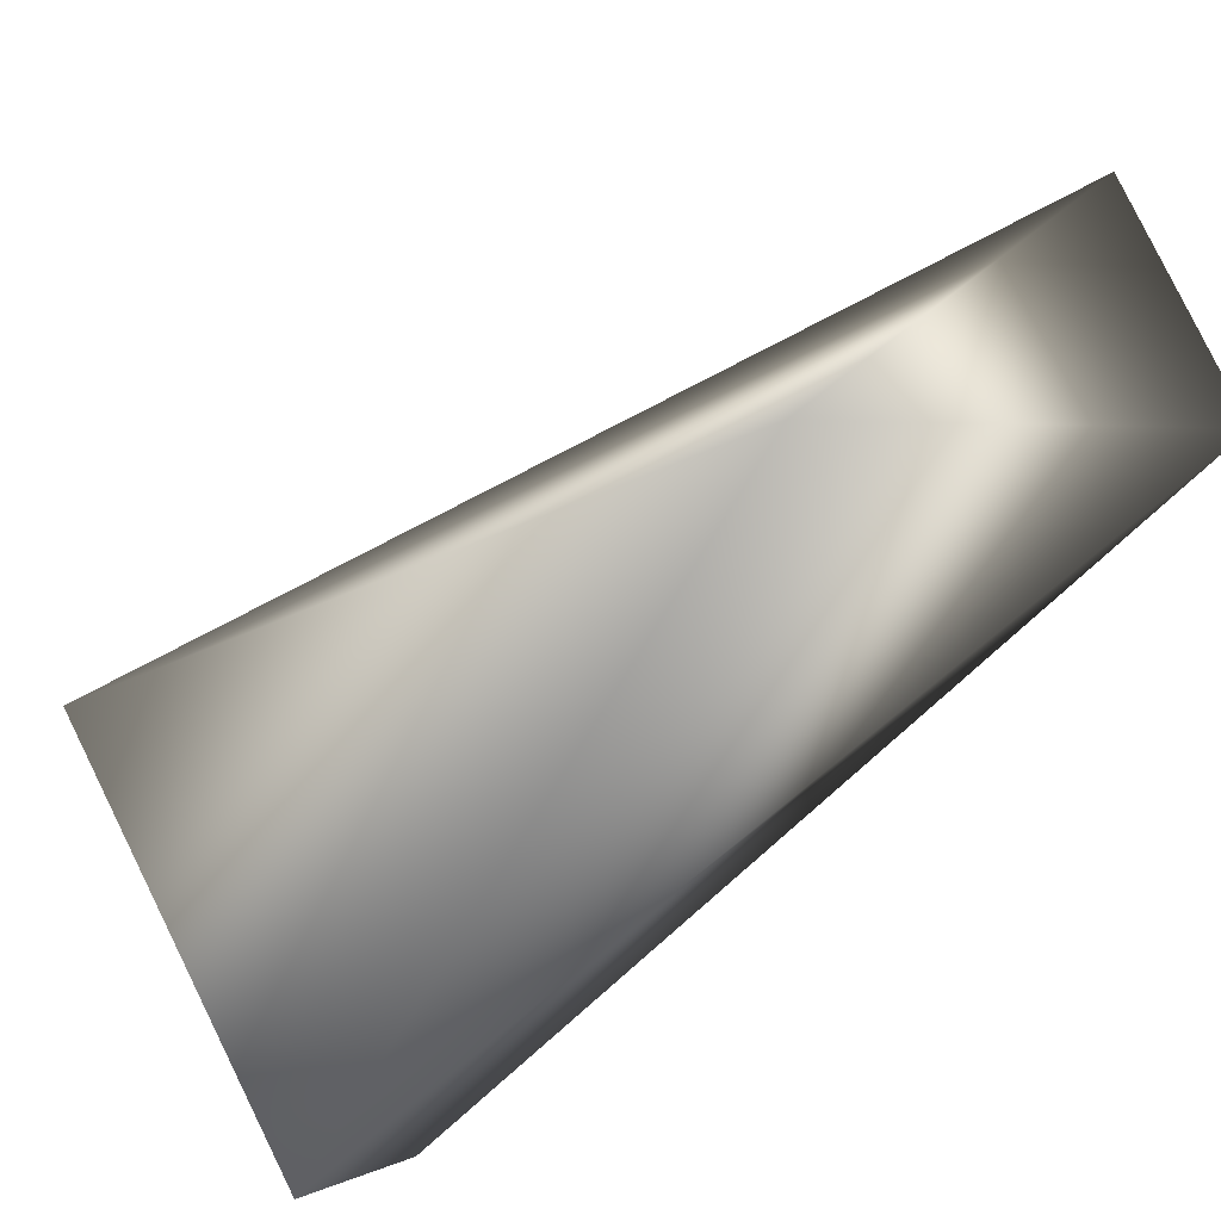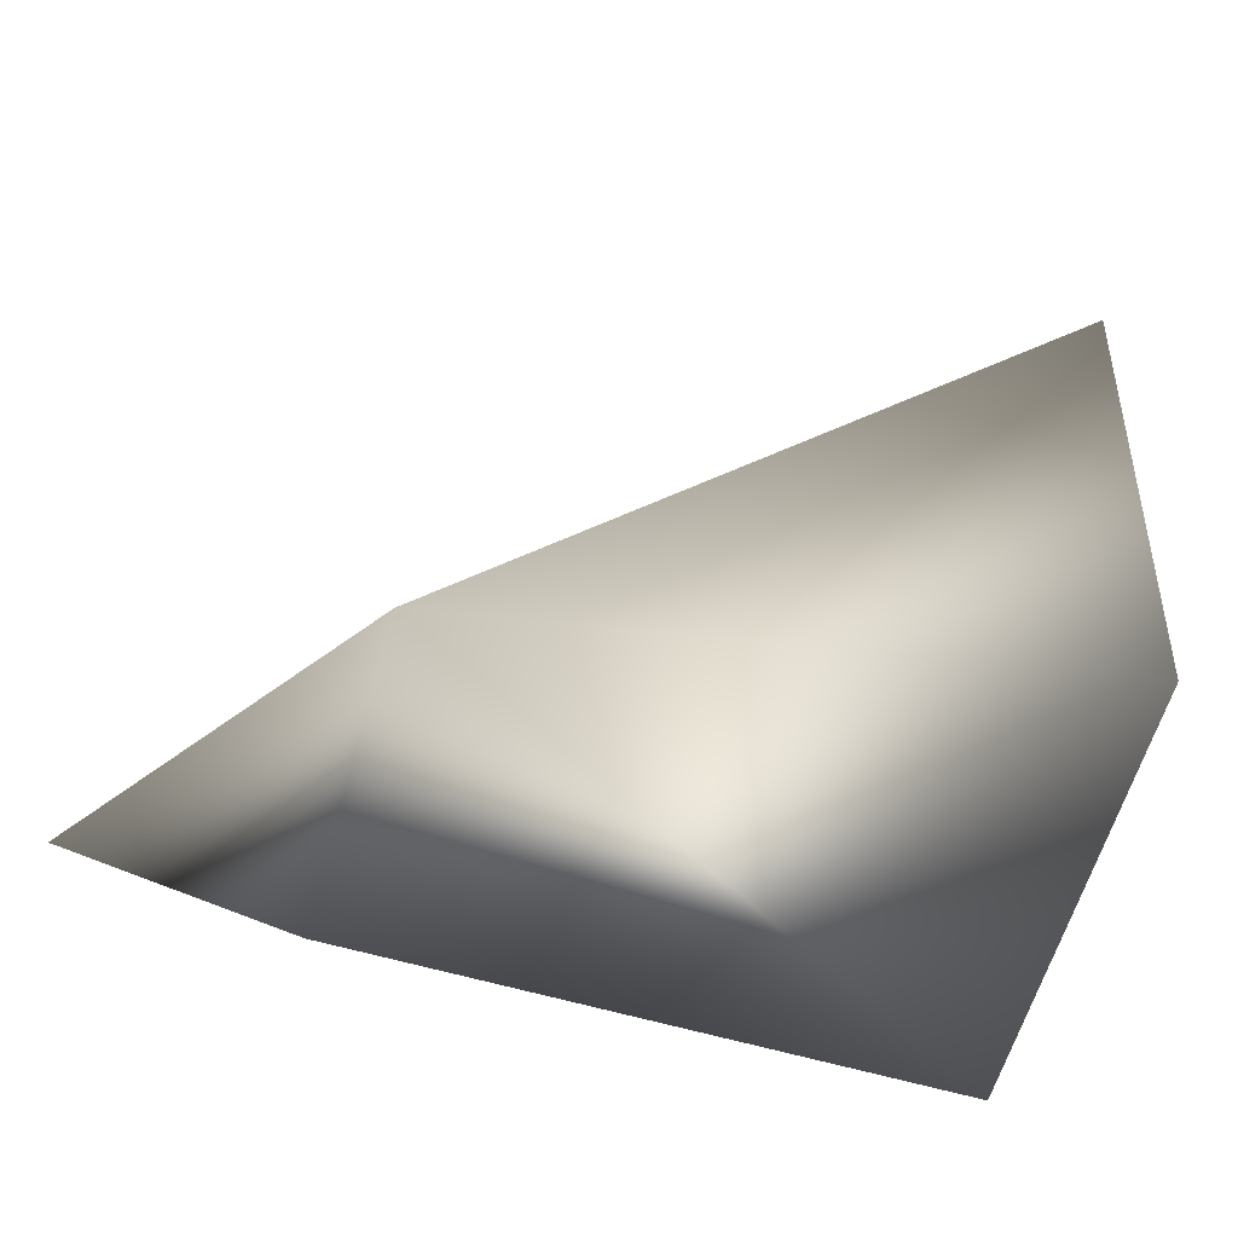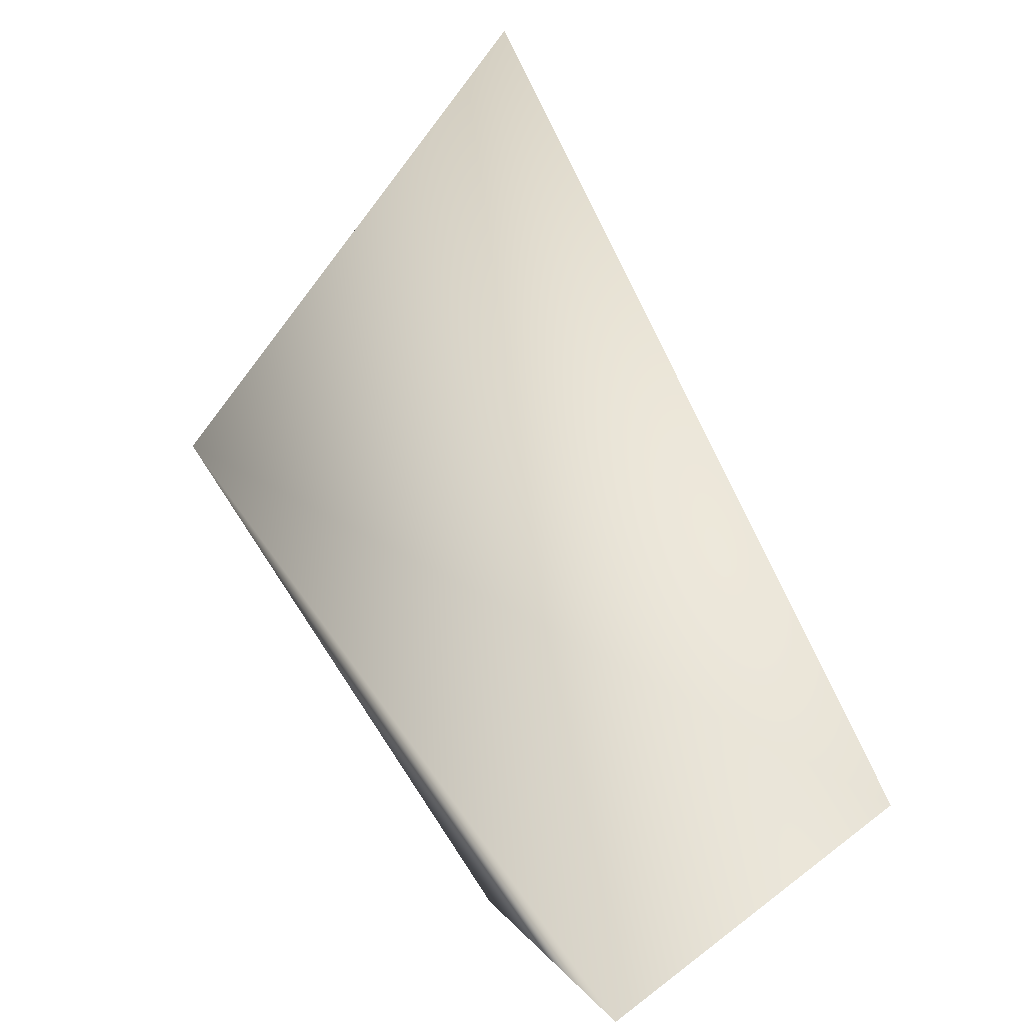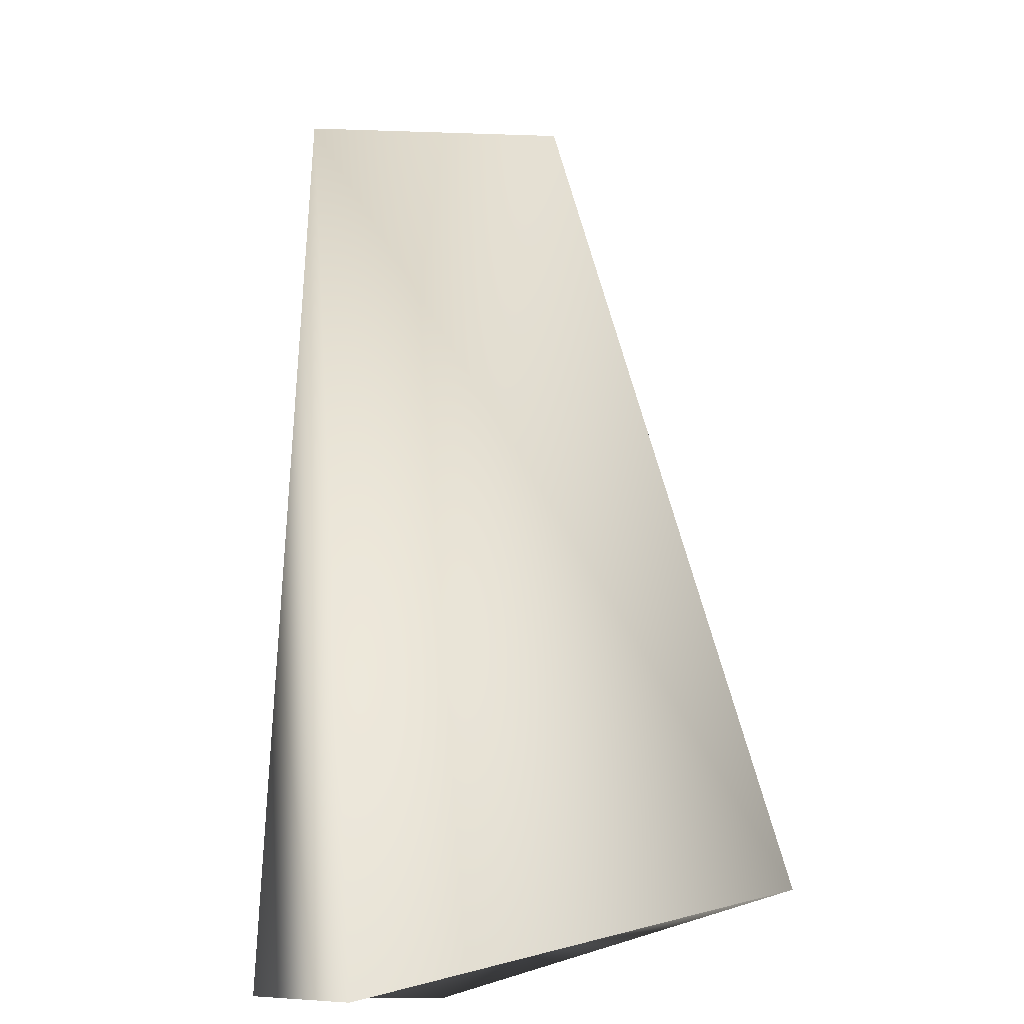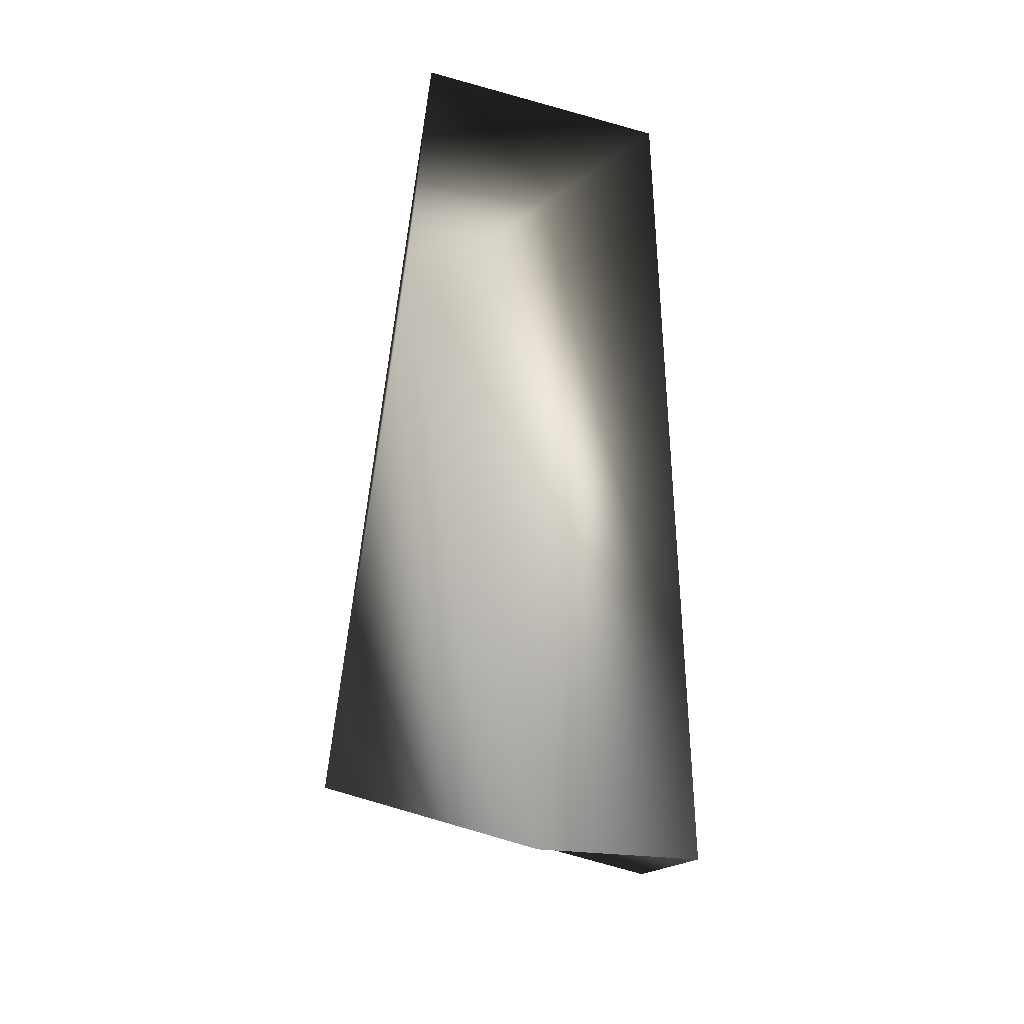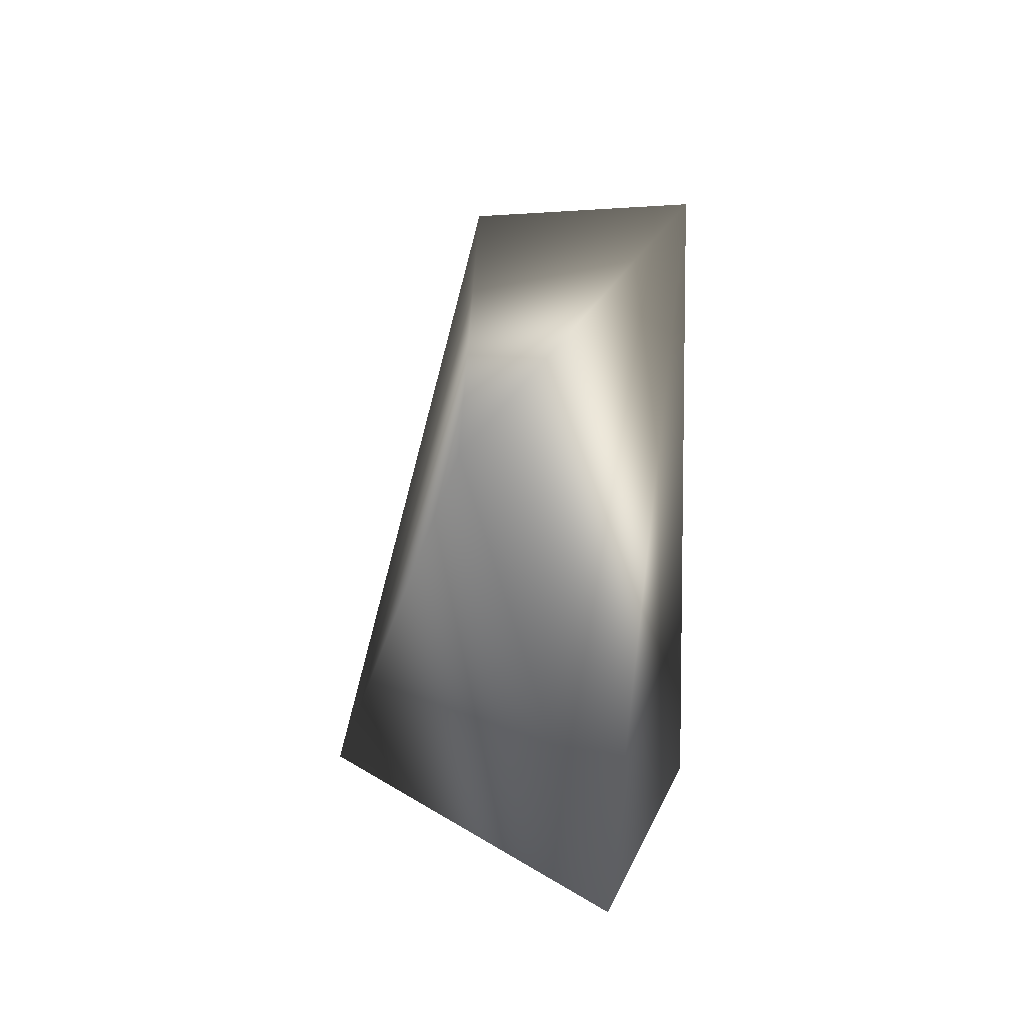
<metadata>
{"format":"obj","ext":"obj","renderer":"f3d","projection":"perspective","resolution":1024,"background":"white","views":[{"elev":-70.1,"azim":132.9,"up":"+Z"},{"elev":-13.0,"azim":-141.9,"up":"+Z"},{"elev":20.6,"azim":164.3,"up":"+Z"},{"elev":69.2,"azim":-1.8,"up":"+Z"},{"elev":-1.3,"azim":-171.3,"up":"+Y"},{"elev":32.1,"azim":173.5,"up":"+Y"}]}
</metadata>
<code>
g checkpoint_crystal_shatter_18_mesh
v -1.299 2.786 -0.05461
v -0.4747 2.138 -0.5332
v -0.5592 2.946 -0.4397
v -1.456 0.08722 0.2347
v -0.9859 0.2608 -0.775
v -1.299 2.786 -0.05461
v -1.299 2.786 -0.05461
v -1.151 -0.1397 1.284
v -1.456 0.08722 0.2347
v -1.299 2.786 -0.05461
v -0.9859 0.2608 -0.775
v -0.4747 2.138 -0.5332
v -0.4747 2.138 -0.5332
v -0.02761 0.3417 0.1583
v -0.5592 2.946 -0.4397
v -0.9859 0.2608 -0.775
v -1.456 0.08722 0.2347
v -1.151 -0.1397 1.284
v -0.5592 2.946 -0.4397
v -0.02761 0.3417 0.1583
v -1.299 2.786 -0.05461
v -1.151 -0.1397 1.284
g checkpoint_crystal_shatter_18_mesh_0
f 3 2 1
f 6 5 4
f 9 8 7
f 12 11 10
f 15 14 13
f 13 14 16
f 16 14 17
f 17 14 18
f 21 20 19
f 22 20 21

</code>
